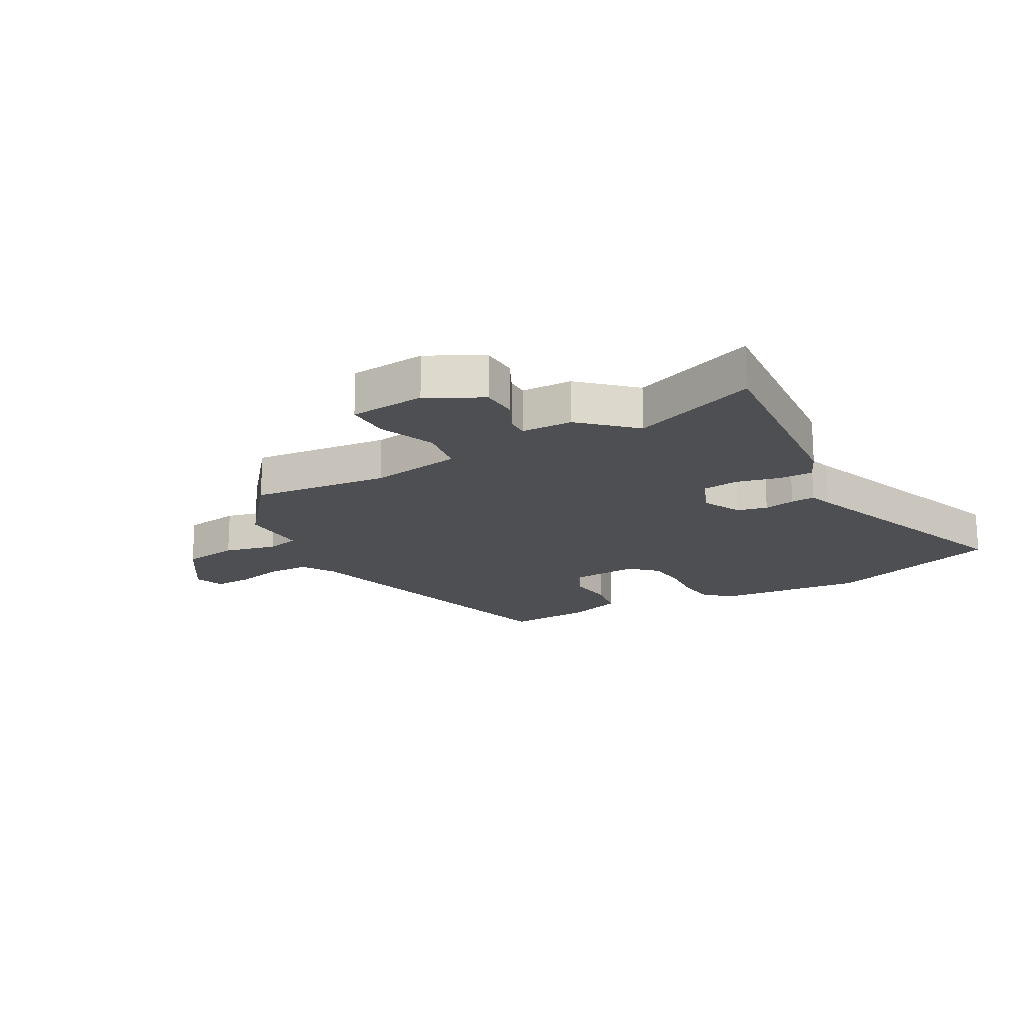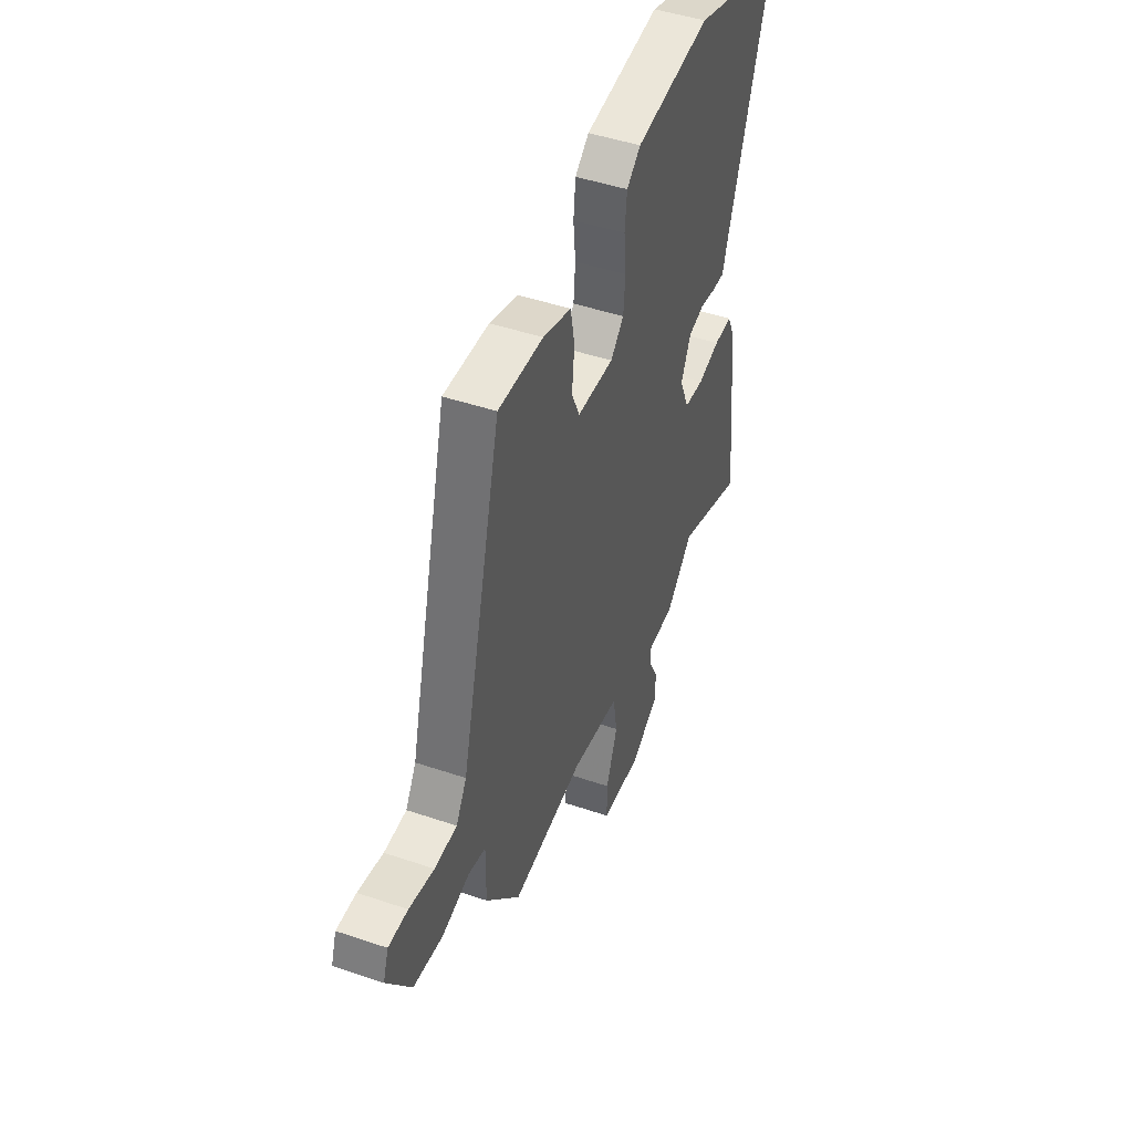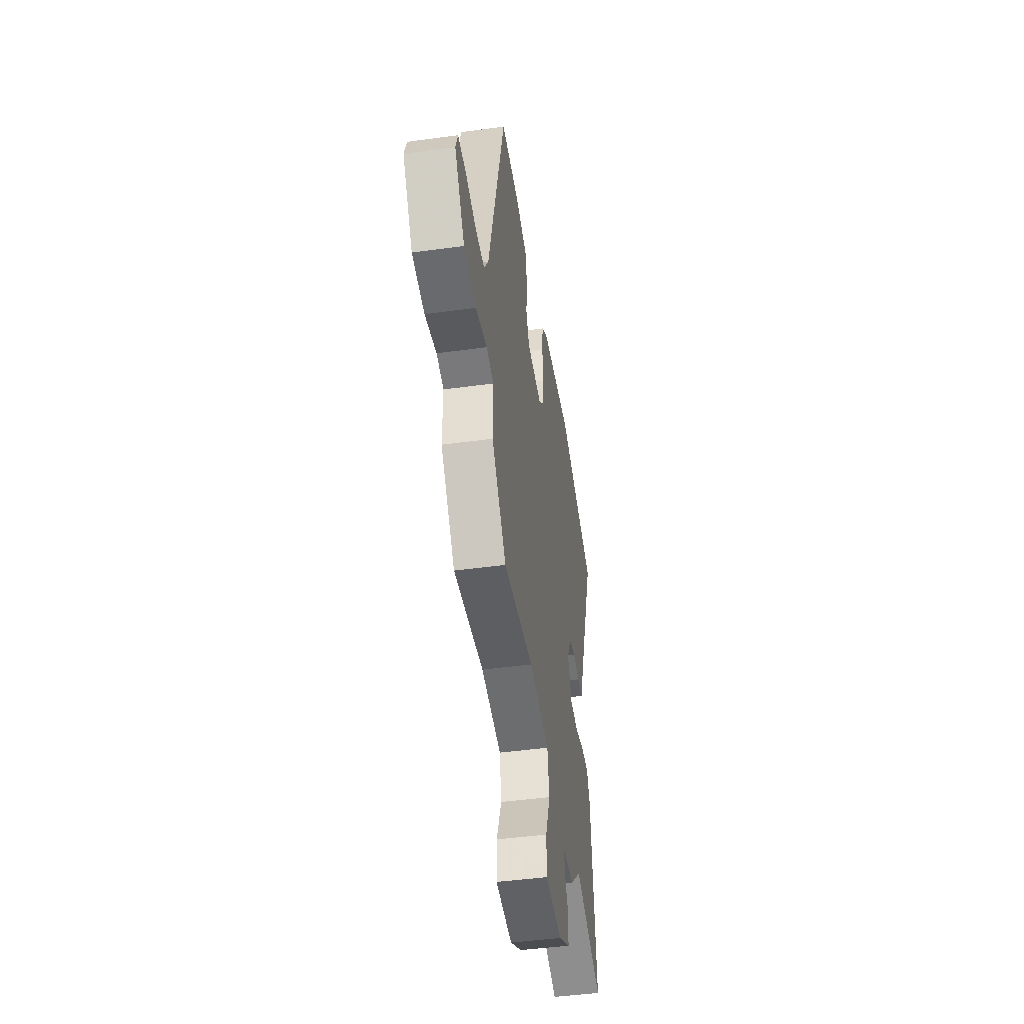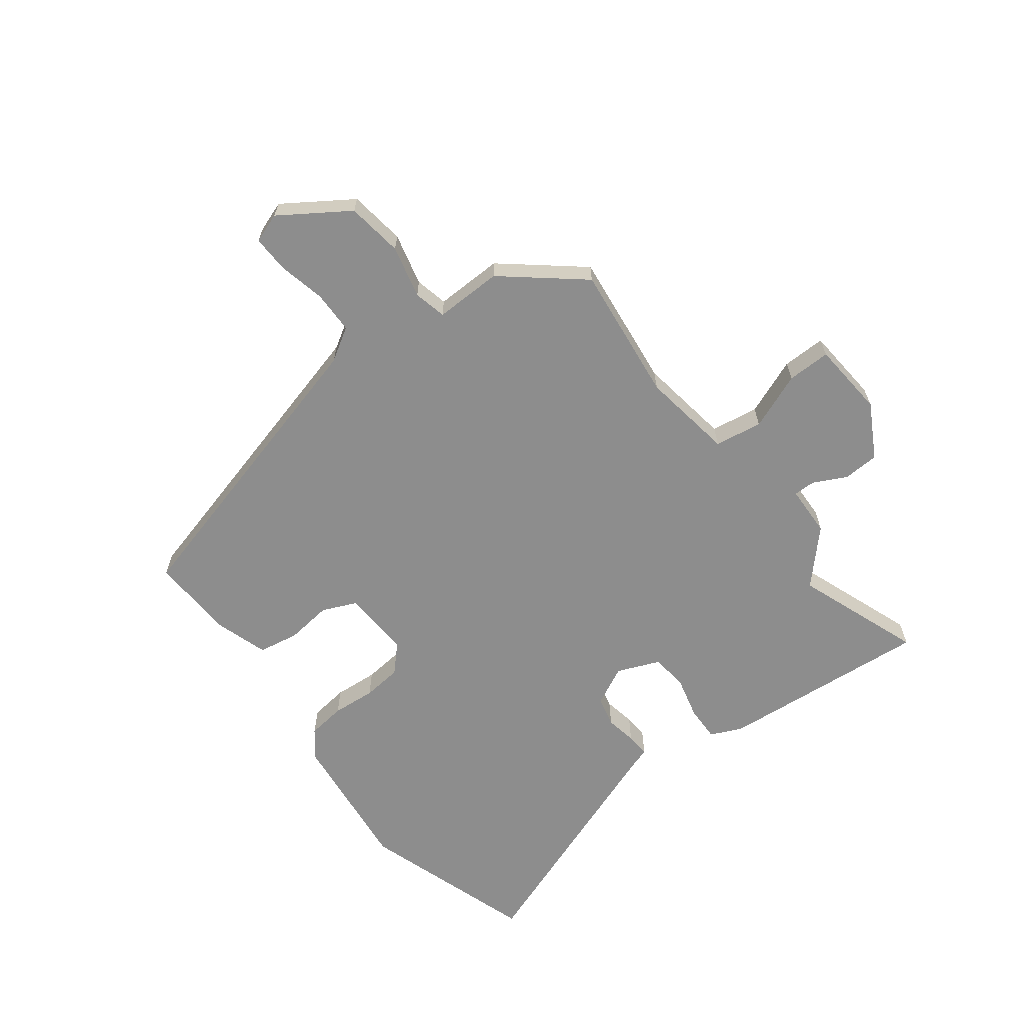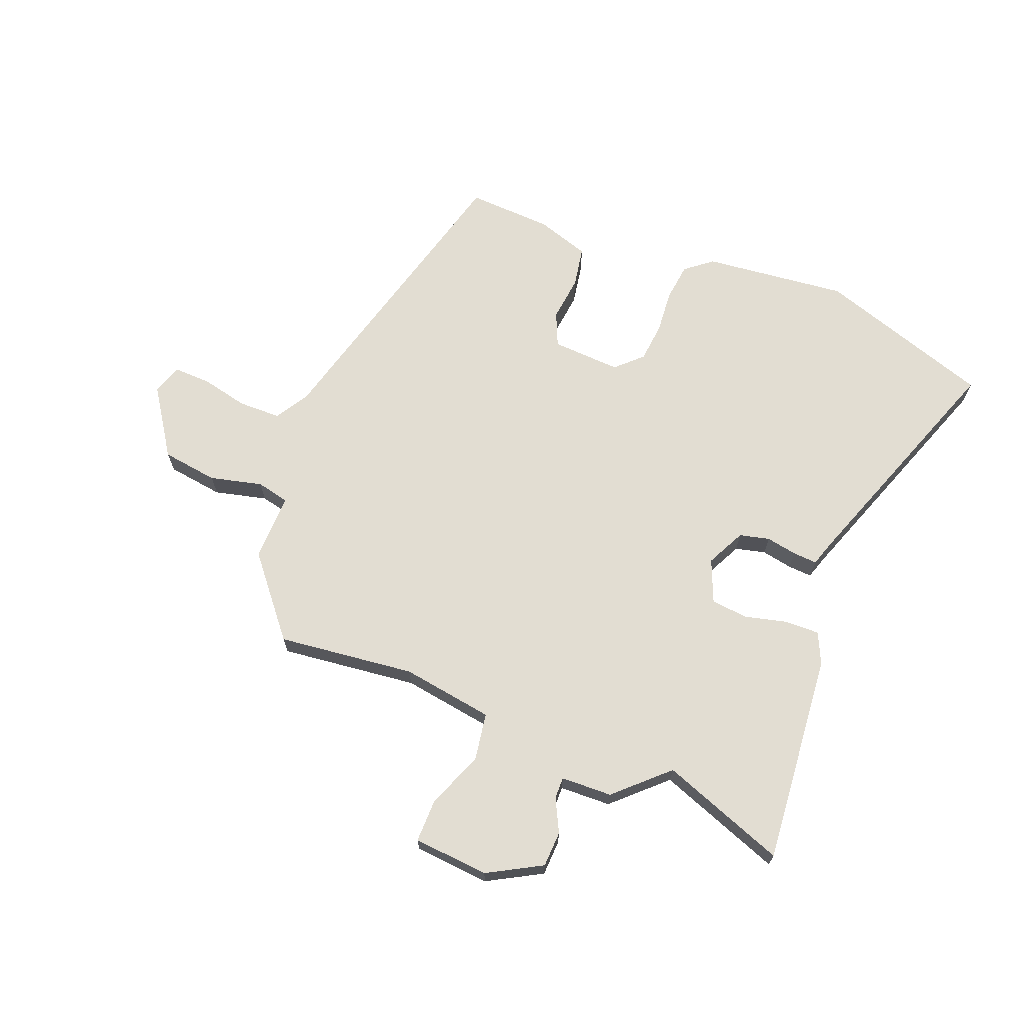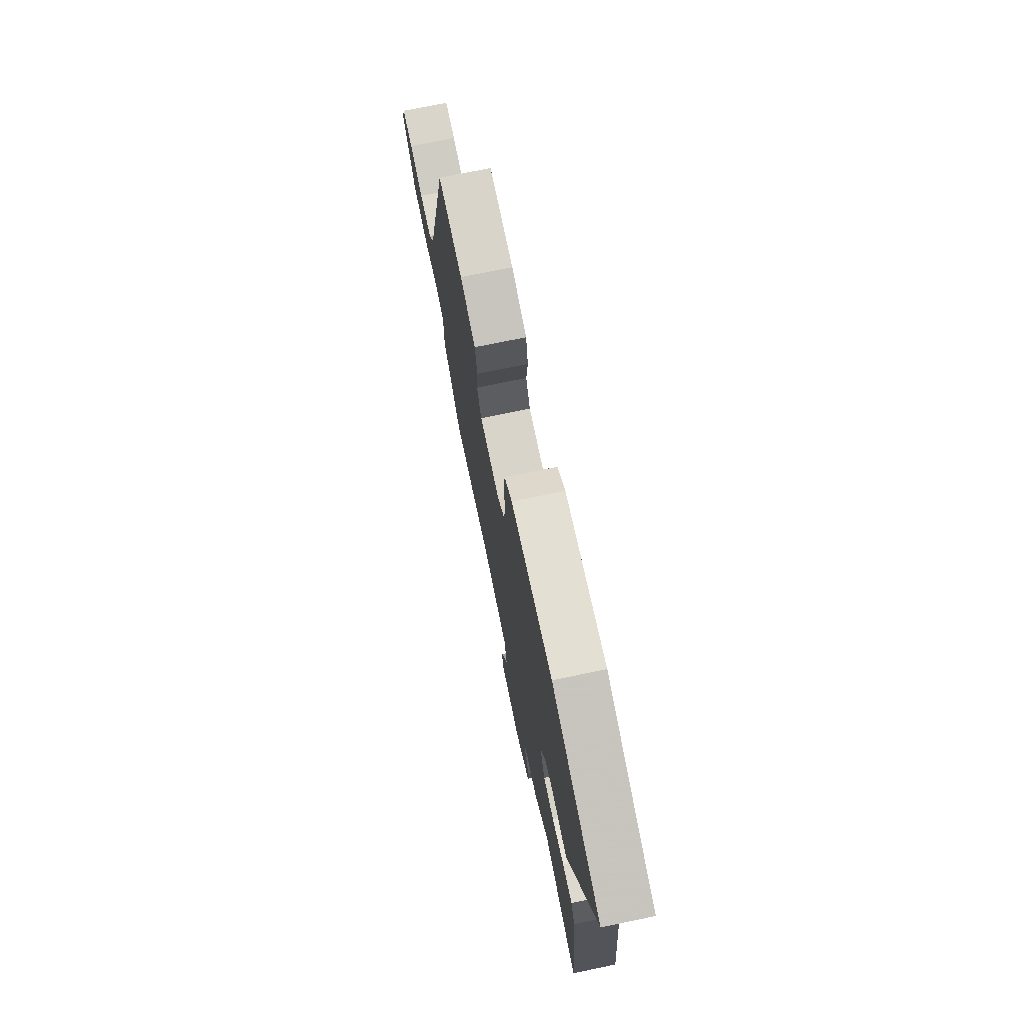
<metadata>
{"format":"obj","ext":"obj","renderer":"f3d","projection":"perspective","resolution":1024,"background":"white","views":[{"elev":-18.2,"azim":-149.8,"up":"+Y"},{"elev":46.2,"azim":111.2,"up":"+Z"},{"elev":-46.1,"azim":98.9,"up":"+Z"},{"elev":-64.6,"azim":128.0,"up":"+Y"},{"elev":68.2,"azim":-157.7,"up":"+Y"},{"elev":73.4,"azim":-101.7,"up":"+Z"}]}
</metadata>
<code>
v -0.345 0.07 -0.445
v -0.559 0.07 -0.521
v -0.522 0.07 -0.162
v -0.497 0.07 -0.109
v -0.438 0.07 -0.111
v -0.366 0.07 -0.13
v -0.303 0.07 -0.124
v -0.272 0.07 -0.052
v -0.304 0.07 0.015
v -0.355 0.07 0.028
v -0.408 0.07 0.019
v -0.449 0.07 0.017
v -0.461 0.07 0.056
v -0.604 0.07 0.467
v -0.306 0.07 0.561
v -0.061 0.07 0.531
v -0.016 0.07 0.494
v -0.009 0.07 0.429
v -0.016 0.07 0.355
v -0.01 0.07 0.288
v 0.033 0.07 0.246
v 0.151 0.07 0.251
v 0.177 0.07 0.308
v 0.169 0.07 0.386
v 0.182 0.07 0.455
v 0.273 0.07 0.483
v 0.418 0.07 0.488
v 0.549 0.07 -0.032
v 0.583 0.07 -0.089
v 0.655 0.07 -0.091
v 0.736 0.07 -0.074
v 0.799 0.07 -0.073
v 0.816 0.07 -0.124
v 0.738 0.07 -0.238
v 0.642 0.07 -0.25
v 0.553 0.07 -0.227
v 0.497 0.07 -0.239
v 0.498 0.07 -0.354
v 0.387 0.07 -0.485
v 0.154 0.07 -0.455
v -0.003 0.07 -0.477
v -0.017 0.07 -0.558
v 0.02 0.07 -0.655
v 0.02 0.07 -0.729
v -0.109 0.07 -0.738
v -0.2 0.07 -0.686
v -0.202 0.07 -0.625
v -0.173 0.07 -0.569
v -0.172 0.07 -0.532
v -0.259 0.07 -0.528
v -0.345 0 -0.445
v -0.559 0 -0.521
v -0.522 0 -0.162
v -0.497 0 -0.109
v -0.438 0 -0.111
v -0.366 0 -0.13
v -0.303 0 -0.124
v -0.272 0 -0.052
v -0.304 0 0.015
v -0.355 0 0.028
v -0.408 0 0.019
v -0.449 0 0.017
v -0.461 0 0.056
v -0.604 0 0.467
v -0.306 0 0.561
v -0.061 0 0.531
v -0.016 0 0.494
v -0.009 0 0.429
v -0.016 0 0.355
v -0.01 0 0.288
v 0.033 0 0.246
v 0.151 0 0.251
v 0.177 0 0.308
v 0.169 0 0.386
v 0.182 0 0.455
v 0.273 0 0.483
v 0.418 0 0.488
v 0.549 0 -0.032
v 0.583 0 -0.089
v 0.655 0 -0.091
v 0.736 0 -0.074
v 0.799 0 -0.073
v 0.816 0 -0.124
v 0.738 0 -0.238
v 0.642 0 -0.25
v 0.553 0 -0.227
v 0.497 0 -0.239
v 0.498 0 -0.354
v 0.387 0 -0.485
v 0.154 0 -0.455
v -0.003 0 -0.477
v -0.017 0 -0.558
v 0.02 0 -0.655
v 0.02 0 -0.729
v -0.109 0 -0.738
v -0.2 0 -0.686
v -0.202 0 -0.625
v -0.173 0 -0.569
v -0.172 0 -0.532
v -0.259 0 -0.528
f 49 50 1
f 45 46 47 48
f 45 48 49
f 42 43 44 45
f 41 42 45 49
f 37 38 39 40
f 37 40 41
f 33 34 35 36
f 33 36 37
f 30 31 32 33
f 29 30 33 37
f 28 29 37 41
f 23 24 25 26
f 22 23 26 27
f 16 17 18 19
f 16 19 20
f 13 14 15 16
f 13 16 20
f 10 11 12 13
f 9 10 13 20
f 8 9 20 21
f 3 4 5 6
f 1 2 3 6
f 1 6 7
f 22 27 28 41
f 21 22 41 49
f 8 21 49
f 1 7 8 49
f 51 100 99
f 98 97 96 95
f 99 98 95
f 95 94 93 92
f 99 95 92 91
f 90 89 88 87
f 91 90 87
f 86 85 84 83
f 87 86 83
f 83 82 81 80
f 87 83 80 79
f 91 87 79 78
f 76 75 74 73
f 77 76 73 72
f 69 68 67 66
f 70 69 66
f 66 65 64 63
f 70 66 63
f 63 62 61 60
f 70 63 60 59
f 71 70 59 58
f 56 55 54 53
f 56 53 52 51
f 57 56 51
f 91 78 77 72
f 99 91 72 71
f 99 71 58
f 99 58 57 51
f 1 51 52 2
f 2 52 53 3
f 3 53 54 4
f 4 54 55 5
f 5 55 56 6
f 6 56 57 7
f 7 57 58 8
f 8 58 59 9
f 9 59 60 10
f 10 60 61 11
f 11 61 62 12
f 12 62 63 13
f 13 63 64 14
f 14 64 65 15
f 15 65 66 16
f 16 66 67 17
f 17 67 68 18
f 18 68 69 19
f 19 69 70 20
f 20 70 71 21
f 21 71 72 22
f 22 72 73 23
f 23 73 74 24
f 24 74 75 25
f 25 75 76 26
f 26 76 77 27
f 27 77 78 28
f 28 78 79 29
f 29 79 80 30
f 30 80 81 31
f 31 81 82 32
f 32 82 83 33
f 33 83 84 34
f 34 84 85 35
f 35 85 86 36
f 36 86 87 37
f 37 87 88 38
f 38 88 89 39
f 39 89 90 40
f 40 90 91 41
f 41 91 92 42
f 42 92 93 43
f 43 93 94 44
f 44 94 95 45
f 45 95 96 46
f 46 96 97 47
f 47 97 98 48
f 48 98 99 49
f 49 99 100 50
f 50 100 51 1

</code>
